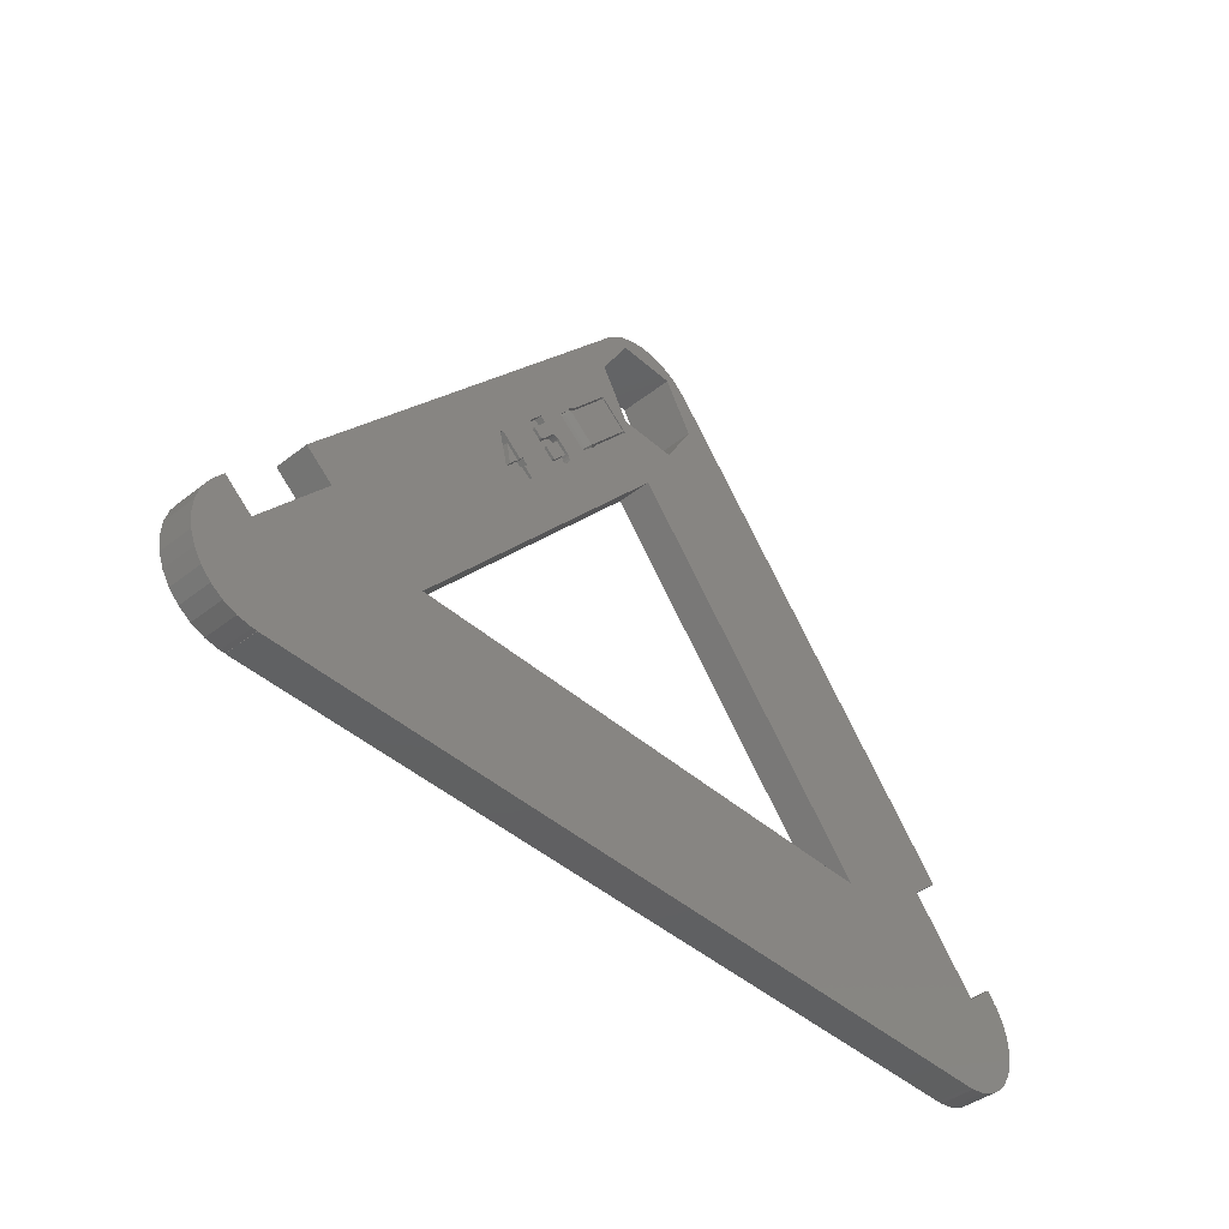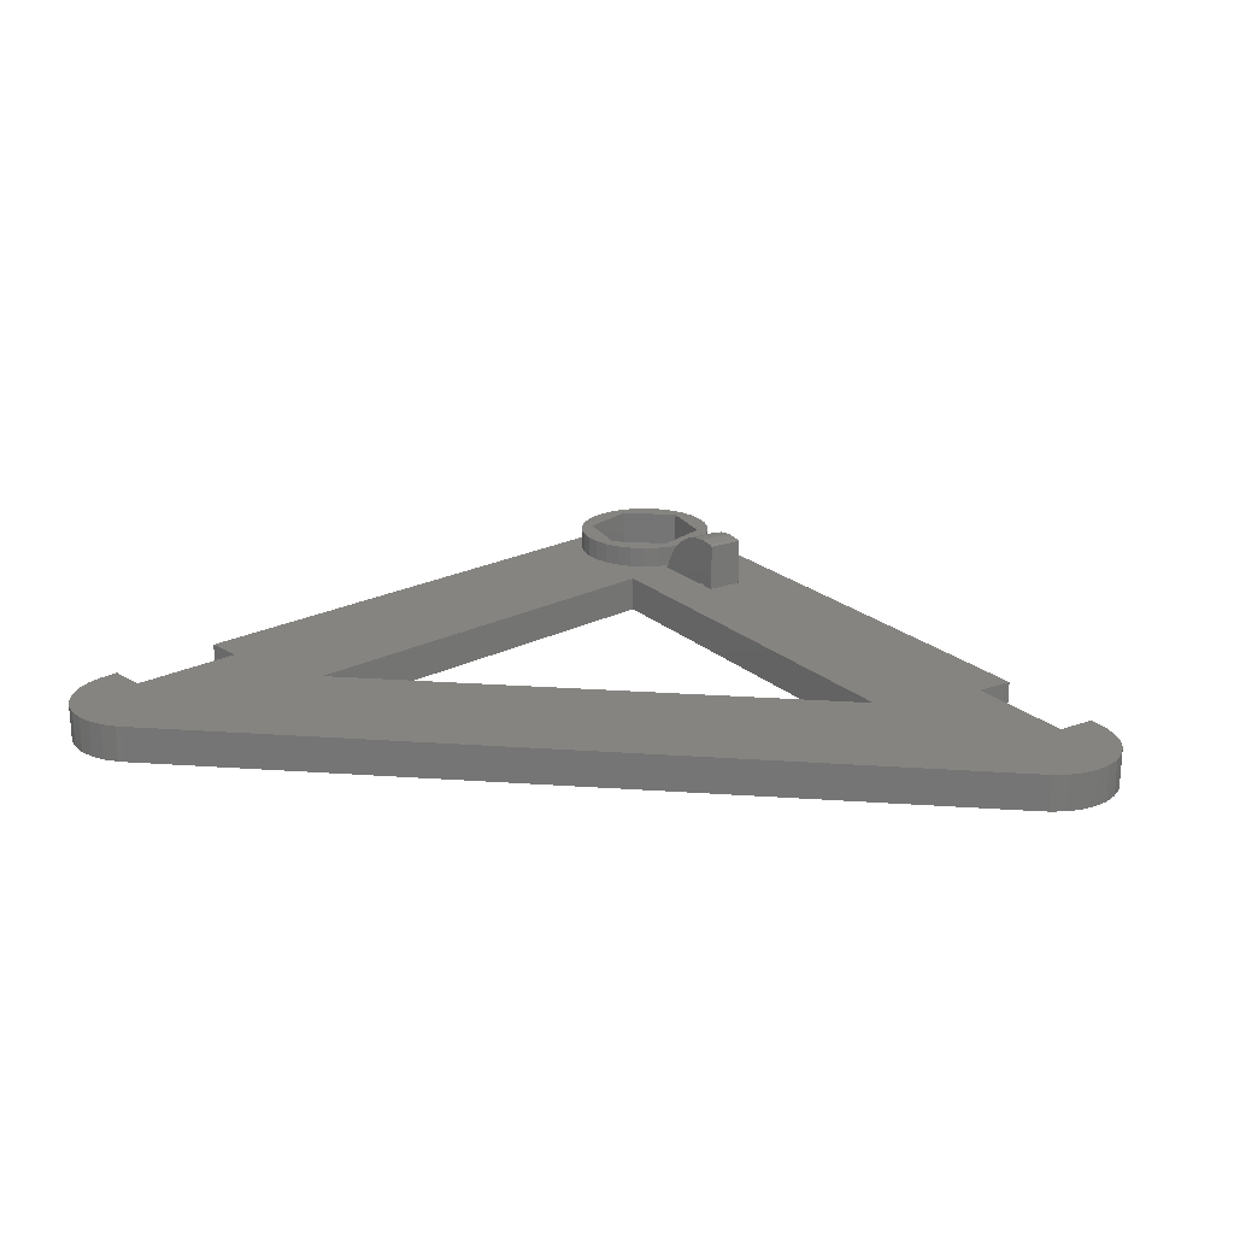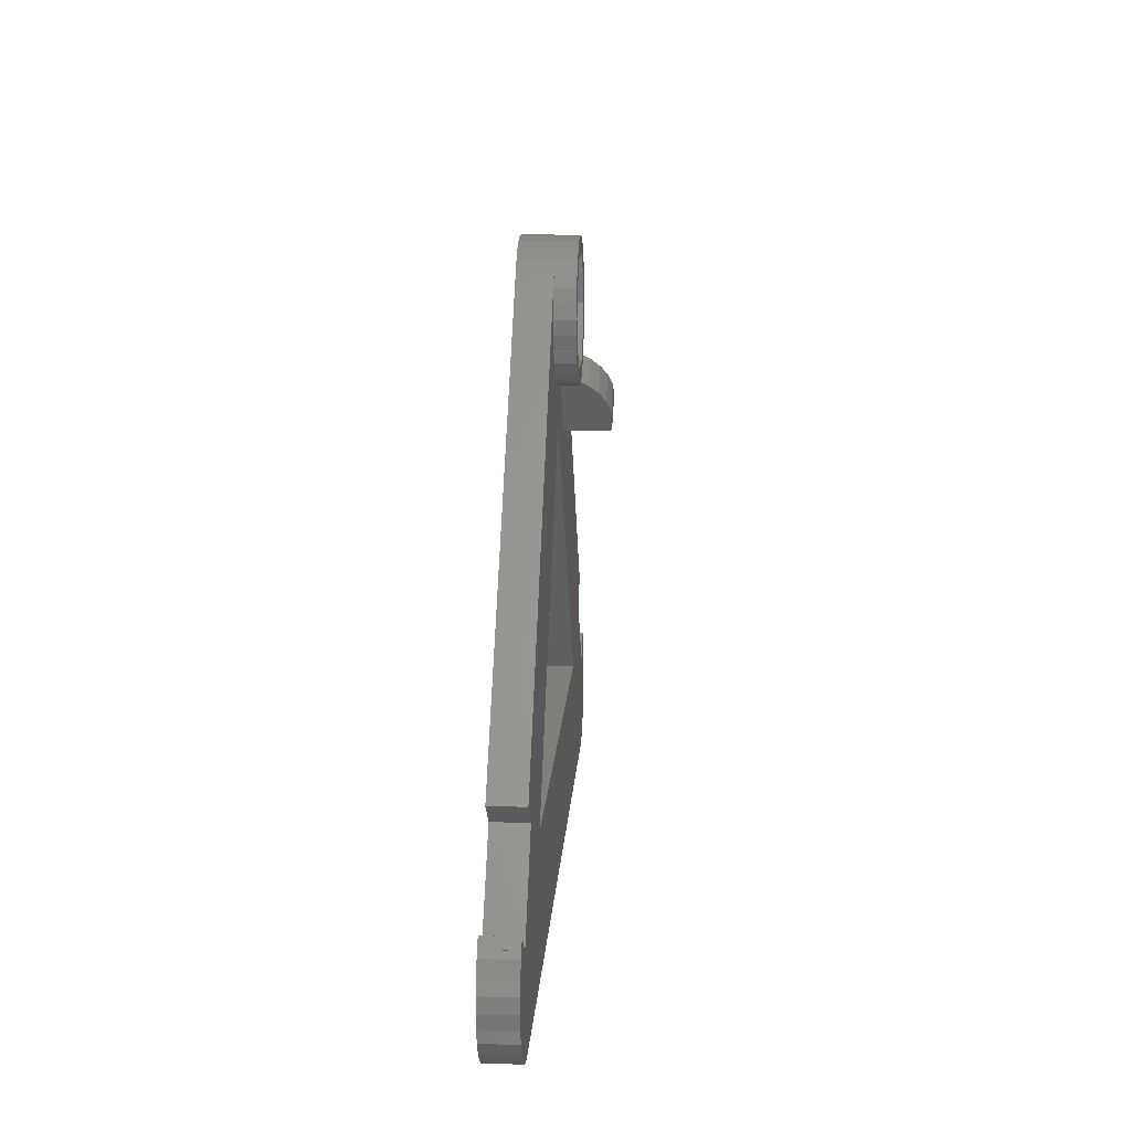
<metadata>
{"format":"stl","ext":"stl","renderer":"f3d","projection":"perspective","resolution":1024,"background":"white","views":[{"elev":-42.3,"azim":133.2,"up":"+Y"},{"elev":20.7,"azim":7.2,"up":"+Z"},{"elev":13.5,"azim":-86.6,"up":"+Y"}]}
</metadata>
<code>
# stl→obj: 362 verts, 728 faces
v -68.73 -70.35 0
v -68.59 -68.26 0
v -68.44 -72.42 0
v -68.01 -66.25 0
v -67.03 -64.41 0
v -66.36 -63.61 0
v -66.4 -63.57 0
v -65.35 -62.32 0
v -61.33 -65.7 0
v -51.37 -53.83 0
v -55.39 -50.45 0
v -7.66 6.428 0
v -7.623 6.397 0
v -6.691 7.431 0
v -5 8.66 0
v -3.09 9.511 0
v -4.186 7.25 0
v -1.045 9.945 0
v 4.186 7.25 0
v 5 8.66 0
v 6.691 7.431 0
v 7.623 6.397 0
v 8.372 0 0
v 7.66 6.428 0
v 55.39 -50.45 0
v 1.045 9.945 0
v 37.29 -60 0
v 51.37 -53.83 0
v 61.33 -65.7 0
v 65.35 -62.32 0
v 66.4 -63.57 0
v 66.36 -63.61 0
v 67.03 -64.41 0
v 68.01 -66.25 0
v 68.59 -68.26 0
v 68.73 -70.35 0
v 68.44 -72.42 0
v 67.72 -74.38 0
v 66.62 -76.16 0
v 65.16 -77.66 0
v 63.43 -78.83 0
v 61.49 -79.61 0
v 59.43 -79.98 0
v 58.74 -79.95 0
v 58.74 -80 0
v -58.74 -79.95 0
v -58.74 -80 0
v 21.47 -30.77 0
v 0 -15.56 0
v 21.04 -30.26 0
v -59.43 -79.98 0
v -61.49 -79.61 0
v -63.43 -78.83 0
v -65.16 -77.66 0
v -66.62 -76.16 0
v -67.72 -74.38 0
v 22.79 -29.66 0
v 24.66 -31.9 0
v -37.29 -60 0
v 3.09 9.511 0
v -4.186 -7.25 0
v 4.186 -7.25 0
v 19.06 -18.94 0
v 20.76 -21.29 0
v 17.74 -20.13 0
v 20.84 -21.06 0
v 20.85 -21.17 0
v 8.61 -5.983 0
v -8.372 0 0
v 14.83 -13.01 0
v 4.397 -9.519 0
v 19.72 -22.16 0
v 19.59 -22.23 0
v 9.828 -15.99 0
v 10.24 -16.87 0
v 19.48 -22.2 0
v 12.2 -18.81 0
v 16.41 -15.28 0
v 17.12 -19.94 0
v 16.72 -20.07 0
v 25.44 -31.25 0
v 19.84 -18.29 0
v 15.24 -13.88 0
v 14.04 -12.46 0
v 14.61 -22.05 0
v 14.57 -22.4 0
v 21.94 -28.66 0
v 17.85 -24.56 0
v 22.72 -28.01 0
v 14.69 -22.69 0
v 16.43 -24.76 0
v 26.23 -25.91 0
v 26.66 -26.42 0
v 11.03 -17.42 0
v 23.14 -28.5 0
v 21.17 -21.78 0
v 21.61 -20.41 0
v 21.5 -21.43 0
v 21.69 -21.05 0
v 21.73 -20.7 0
v 16.69 -24.93 0
v 17.48 -19.96 0
v 17.45 -24.82 0
v 17.05 -24.95 0
v 22.36 -29.16 0
v 14.81 -21.67 0
v 15.13 -21.32 0
v 16.32 -20.33 0
v -68.73 -70.35 5
v -68.59 -68.26 5
v -68.44 -72.42 5
v -67.72 -74.38 5
v -66.62 -76.16 5
v -65.16 -77.66 5
v -63.43 -78.83 5
v -61.49 -79.61 5
v -59.43 -79.98 5
v -58.74 -79.95 5
v -58.74 -80 5
v 58.74 -80 5
v 58.74 -79.95 5
v 59.43 -79.98 5
v 61.49 -79.61 5
v 63.43 -78.83 5
v 65.16 -77.66 5
v 66.62 -76.16 5
v 67.72 -74.38 5
v 68.44 -72.42 5
v 68.73 -70.35 5
v 68.59 -68.26 5
v 68.01 -66.25 5
v 67.03 -64.41 5
v 66.36 -63.61 5
v 66.4 -63.57 5
v 65.35 -62.32 5
v 61.33 -65.7 5
v 51.37 -53.83 5
v 55.39 -50.45 5
v 7.66 6.428 5
v 7.623 6.397 5
v 6.691 7.431 8
v 8.09 5.878 8
v 8.09 5.878 5
v 5 8.66 8
v 3.09 9.511 8
v 1.045 9.945 8
v -1.045 9.945 8
v -3.09 9.511 8
v -5 8.66 8
v -6.691 7.431 8
v -8.09 5.878 5
v -8.09 5.878 8
v -7.623 6.397 5
v -7.66 6.428 5
v -55.39 -50.45 5
v -51.37 -53.83 5
v -61.33 -65.7 5
v -65.35 -62.32 5
v -66.4 -63.57 5
v -66.36 -63.61 5
v -67.03 -64.41 5
v -68.01 -66.25 5
v -37.29 -60 5
v 0 -15.56 5
v 37.29 -60 5
v -4.186 7.25 8
v -8.372 0 8
v -4.186 -7.25 8
v 4.186 7.25 8
v 8.372 0 8
v 4.186 -7.25 8
v 8.408 -5.742 1.481
v 13.76 -12.12 0.1184
v 13.11 -11.35 1.125
v 12.87 -11.06 2.5
v 13.11 -11.35 3.875
v 13.76 -12.12 4.882
v 14.04 -12.46 5
v 8.61 -5.983 5
v 8.408 -5.742 3.519
v 4.195 -9.278 1.481
v 16.75 -11.4 2.5
v 15.52 -14.22 0.1184
v 16.41 -15.28 2.5
v 16.17 -14.99 1.125
v 12.2 -18.81 2.5
v 11.31 -17.76 0.1184
v 11.96 -18.53 1.125
v 8.321 -18.47 2.5
v 9.544 -15.65 0.1184
v 8.66 -14.6 2.5
v 8.897 -14.88 1.125
v 4.397 -9.519 5
v 9.828 -15.99 5
v 9.544 -15.65 4.882
v 8.897 -14.88 3.875
v 4.195 -9.278 3.519
v 14.61 -22.05 1
v 14.57 -22.4 1
v 14.81 -21.67 1
v 15.13 -21.32 1
v 16.32 -20.33 1
v 16.72 -20.07 1
v 17.12 -19.94 1
v 17.48 -19.96 1
v 17.74 -20.13 1
v 19.48 -22.2 1
v 19.59 -22.23 1
v 19.72 -22.16 1
v 20.76 -21.29 1
v 20.85 -21.17 1
v 20.84 -21.06 1
v 19.06 -18.94 1
v 19.84 -18.29 1
v 21.61 -20.41 1
v 21.73 -20.7 1
v 21.69 -21.05 1
v 21.5 -21.43 1
v 21.17 -21.78 1
v 17.85 -24.56 1
v 17.45 -24.82 1
v 17.05 -24.95 1
v 16.69 -24.93 1
v 16.43 -24.76 1
v 14.69 -22.69 1
v 21.47 -30.77 1
v 21.04 -30.26 1
v 22.36 -29.16 1
v 21.94 -28.66 1
v 22.72 -28.01 1
v 23.14 -28.5 1
v 26.23 -25.91 1
v 26.66 -26.42 1
v 25.44 -31.25 1
v 24.66 -31.9 1
v 22.79 -29.66 1
v -9.781 2.079 5
v -9.135 4.067 5
v 9.135 4.067 5
v 9.781 2.079 5
v 10 0 5
v 9.781 -2.079 5
v 9.135 -4.067 5
v 6.691 -7.431 5
v 5 -8.66 5
v 8.09 -5.878 5
v 3.09 -9.511 5
v 1.045 -9.945 5
v 12.2 -18.81 5
v 14.83 -13.01 5
v 15.24 -13.88 5
v 16.41 -15.28 5
v 11.03 -17.42 5
v 10.24 -16.87 5
v -1.045 -9.945 5
v -10 0 5
v -9.781 -2.079 5
v -9.135 -4.067 5
v -8.09 -5.878 5
v -6.691 -7.431 5
v -5 -8.66 5
v -3.09 -9.511 5
v 9.135 4.067 8
v -9.781 2.079 8
v -10 0 8
v -9.781 -2.079 8
v -8.09 -5.878 8
v -9.135 -4.067 8
v -6.691 -7.431 8
v -5 -8.66 8
v -3.09 -9.511 8
v 6.691 -7.431 8
v 10 0 8
v 9.781 2.079 8
v -9.135 4.067 8
v -1.045 -9.945 8
v 9.781 -2.079 8
v 5 -8.66 8
v 3.09 -9.511 8
v 1.045 -9.945 8
v 8.09 -5.878 8
v 9.135 -4.067 8
v 15.52 -14.22 4.882
v 16.17 -14.99 3.875
v 11.96 -18.53 3.875
v 11.31 -17.76 4.882
v 16.97 -20.78 1
v 17.2 -24.11 1
v 17.31 -24.14 1
v 17.45 -24.07 1
v 18.79 -22.95 1
v 16.86 -20.75 1
v 15.54 -21.8 1
v 16.72 -20.81 1
v 15.45 -21.93 1
v 15.47 -22.04 1
v 24.82 -30.51 1
v 25.43 -27.44 1
v 23.57 -29.01 1
v 17.2 -24.11 0
v 15.47 -22.04 0
v 15.45 -21.93 0
v 15.54 -21.8 0
v 16.72 -20.81 0
v 16.86 -20.75 0
v 16.97 -20.78 0
v 18.79 -22.95 0
v 17.45 -24.07 0
v 17.31 -24.14 0
v 24.82 -30.51 0
v 23.57 -29.01 0
v 25.43 -27.44 0
v 4.546 -9.307 3.493
v 4.546 -9.307 1.507
v 4.812 -9.624 5.436
v 4.752 -9.553 -5.551e-16
v 9.816 -15.59 0.3349
v 10.62 -16.54 -5.551e-16
v 9.228 -14.89 1.25
v 9.012 -14.63 2.5
v 9.228 -14.89 3.75
v 9.816 -15.59 4.665
v 10.62 -16.54 5
v 12.23 -18.46 11.62
v 11.42 -17.5 4.665
v 12.01 -18.2 3.75
v 12.23 -18.46 2.5
v 11.89 -18.06 11.79
v 10.62 -16.54 12
v 9.35 -15.03 11.79
v 8.136 -13.58 11.18
v 7.03 -12.27 10.19
v 6.081 -11.14 8.857
v 5.331 -10.24 7.25
v 8.376 -6.093 3.493
v 8.376 -6.093 1.507
v 8.642 -6.41 5.436
v 9.161 -7.028 7.25
v 9.911 -7.923 8.857
v 10.86 -9.053 10.19
v 11.97 -10.37 11.18
v 13.18 -11.82 11.79
v 14.45 -13.33 12
v 15.72 -14.84 11.79
v 16.06 -15.25 11.62
v 16.06 -15.25 2.5
v 12.01 -18.2 1.25
v 15.84 -14.99 1.25
v 8.704 -18.15 2.5
v 14.45 -13.33 5.551e-16
v 11.42 -17.5 0.3349
v 15.25 -14.29 0.3349
v 8.582 -6.339 5.551e-16
v 13.65 -12.37 4.665
v 15.84 -14.99 3.75
v 15.25 -14.29 4.665
v 12.84 -11.42 2.5
v 13.06 -11.67 1.25
v 14.45 -13.33 5
v 13.65 -12.37 0.3349
v 13.06 -11.67 3.75
v 16.36 -11.72 2.5
f 1 2 3
f 3 2 4
f 3 4 5
f 3 5 6
f 6 7 8
f 6 8 3
f 3 8 9
f 10 11 12
f 10 12 13
f 10 13 14
f 10 14 15
f 10 15 16
f 17 16 18
f 19 20 21
f 19 22 23
f 23 24 25
f 17 18 26
f 27 28 29
f 29 30 31
f 29 31 32
f 29 32 33
f 29 33 34
f 29 34 3
f 3 34 35
f 3 35 36
f 3 36 37
f 3 37 38
f 3 38 39
f 3 39 40
f 3 40 41
f 3 41 42
f 3 42 43
f 3 43 44
f 3 44 45
f 46 45 47
f 3 45 46
f 48 25 28
f 49 50 48
f 3 51 52
f 3 52 53
f 3 53 54
f 3 54 55
f 3 55 56
f 22 24 23
f 57 58 48
f 9 49 59
f 17 26 60
f 3 27 29
f 61 9 10
f 62 49 61
f 9 61 49
f 19 21 22
f 63 64 65
f 63 66 67
f 68 23 25
f 10 16 17
f 61 10 69
f 62 23 68
f 70 68 25
f 49 62 71
f 65 72 73
f 49 71 74
f 49 74 75
f 63 67 64
f 65 73 76
f 49 75 77
f 78 79 80
f 81 25 58
f 82 83 25
f 84 68 70
f 83 70 25
f 49 77 85
f 49 85 86
f 87 88 89
f 49 86 90
f 49 90 91
f 92 25 93
f 77 75 94
f 95 89 96
f 72 65 64
f 82 25 97
f 98 99 25
f 99 100 25
f 100 97 25
f 78 83 82
f 63 78 82
f 87 91 101
f 78 102 79
f 78 65 102
f 78 63 65
f 87 103 88
f 87 104 103
f 50 91 105
f 50 49 91
f 106 77 107
f 85 77 106
f 69 10 17
f 87 101 104
f 71 62 68
f 95 96 92
f 105 91 87
f 58 25 48
f 93 25 81
f 98 25 92
f 98 92 96
f 89 88 96
f 107 77 108
f 51 3 46
f 49 48 28
f 49 28 27
f 27 3 9
f 27 9 59
f 17 20 19
f 17 60 20
f 78 80 108
f 78 108 77
f 1 109 2
f 2 109 110
f 1 3 109
f 109 3 111
f 3 56 111
f 111 56 112
f 56 55 112
f 112 55 113
f 55 54 113
f 113 54 114
f 114 54 53
f 115 114 53
f 115 53 52
f 116 115 52
f 116 52 51
f 117 116 51
f 117 51 46
f 118 117 46
f 47 119 46
f 46 119 118
f 119 47 45
f 120 119 45
f 120 45 44
f 121 120 44
f 121 44 43
f 122 121 43
f 122 43 42
f 123 122 42
f 123 42 41
f 124 123 41
f 124 41 40
f 125 124 40
f 125 40 39
f 126 125 39
f 126 39 38
f 127 126 38
f 127 38 37
f 128 127 37
f 128 37 36
f 129 128 36
f 36 35 130
f 129 36 130
f 35 34 131
f 130 35 131
f 34 33 132
f 131 34 132
f 33 32 133
f 132 33 133
f 133 32 31
f 134 133 31
f 31 30 135
f 134 31 135
f 135 30 136
f 136 30 29
f 137 136 29
f 28 137 29
f 25 138 137
f 28 25 137
f 25 24 139
f 138 25 139
f 22 140 24
f 24 140 139
f 22 21 141
f 140 22 141
f 142 140 141
f 143 140 142
f 20 144 21
f 21 144 141
f 60 145 20
f 20 145 144
f 26 146 60
f 60 146 145
f 18 147 26
f 26 147 146
f 16 148 18
f 18 148 147
f 15 149 16
f 16 149 148
f 14 150 15
f 15 150 149
f 151 152 153
f 153 152 150
f 153 150 14
f 153 14 13
f 12 154 13
f 13 154 153
f 11 155 12
f 12 155 154
f 155 11 10
f 156 155 10
f 157 156 9
f 9 156 10
f 8 158 9
f 9 158 157
f 7 159 8
f 8 159 158
f 159 7 6
f 160 159 6
f 5 161 6
f 6 161 160
f 4 162 5
f 5 162 161
f 2 110 4
f 4 110 162
f 163 59 49
f 164 163 49
f 49 27 164
f 164 27 165
f 59 163 27
f 27 163 165
f 17 166 167
f 69 17 167
f 167 168 61
f 69 167 61
f 19 169 166
f 17 19 166
f 170 169 23
f 23 169 19
f 170 23 171
f 171 23 62
f 171 62 168
f 168 62 61
f 68 84 172
f 172 84 173
f 172 173 174
f 174 175 172
f 175 176 172
f 176 177 172
f 177 178 179
f 177 179 172
f 172 179 180
f 71 68 172
f 181 71 172
f 84 70 182
f 173 84 182
f 83 183 182
f 70 83 182
f 184 185 78
f 78 185 183
f 183 83 78
f 186 184 77
f 77 184 78
f 187 188 77
f 77 188 186
f 187 77 94
f 75 189 187
f 94 75 187
f 190 189 75
f 74 190 75
f 191 192 193
f 193 194 195
f 192 190 193
f 196 193 195
f 196 191 193
f 190 71 193
f 74 71 190
f 71 181 193
f 181 197 193
f 86 85 198
f 199 86 198
f 85 106 200
f 198 85 200
f 106 107 201
f 200 106 201
f 107 108 202
f 201 107 202
f 108 80 203
f 202 108 203
f 80 79 204
f 203 80 204
f 79 102 205
f 204 79 205
f 102 65 206
f 205 102 206
f 76 207 65
f 65 207 206
f 76 73 208
f 207 76 208
f 73 72 209
f 208 73 209
f 72 64 210
f 209 72 210
f 64 67 211
f 210 64 211
f 211 67 66
f 212 211 66
f 212 66 63
f 213 212 63
f 63 82 214
f 213 63 214
f 97 215 82
f 82 215 214
f 100 216 97
f 97 216 215
f 100 99 216
f 216 99 217
f 99 98 217
f 217 98 218
f 98 96 218
f 218 96 219
f 96 88 219
f 219 88 220
f 88 103 220
f 220 103 221
f 103 104 221
f 221 104 222
f 104 101 222
f 222 101 223
f 101 91 223
f 223 91 224
f 224 91 90
f 225 224 90
f 225 90 86
f 199 225 86
f 226 48 50
f 227 226 50
f 50 105 228
f 227 50 228
f 228 105 87
f 229 228 87
f 87 89 230
f 229 87 230
f 95 231 89
f 89 231 230
f 95 92 232
f 231 95 232
f 93 233 92
f 92 233 232
f 93 81 233
f 233 81 234
f 81 58 234
f 234 58 235
f 235 58 57
f 236 235 57
f 57 48 236
f 236 48 226
f 110 109 111
f 113 110 112
f 112 110 111
f 114 110 113
f 115 110 114
f 116 110 115
f 117 110 116
f 118 110 117
f 120 110 118
f 120 118 119
f 121 110 120
f 122 110 121
f 123 110 122
f 124 110 123
f 125 110 124
f 126 110 125
f 127 110 126
f 128 110 127
f 129 110 128
f 130 110 129
f 131 110 130
f 136 110 131
f 136 165 110
f 136 137 165
f 155 237 238
f 140 143 139
f 132 136 131
f 164 165 137
f 164 137 138
f 157 158 110
f 160 161 110
f 139 143 138
f 143 239 138
f 239 240 138
f 240 241 138
f 241 242 138
f 242 243 138
f 165 163 157
f 165 157 110
f 156 244 245
f 155 238 151
f 156 157 244
f 244 179 246
f 193 179 244
f 154 151 153
f 156 245 247
f 156 247 248
f 160 110 158
f 164 193 163
f 159 160 158
f 162 110 161
f 194 193 164
f 193 157 163
f 249 164 138
f 179 178 250
f 155 151 154
f 179 250 138
f 244 157 193
f 243 179 138
f 243 246 179
f 250 251 138
f 251 252 138
f 253 164 249
f 254 164 253
f 194 164 254
f 252 249 138
f 248 255 156
f 135 133 134
f 133 136 132
f 135 136 133
f 155 256 237
f 155 257 256
f 155 258 257
f 155 259 258
f 155 260 259
f 155 261 260
f 155 262 261
f 155 255 262
f 155 156 255
f 239 143 142
f 263 239 142
f 264 265 266
f 267 264 268
f 268 264 266
f 269 264 267
f 270 264 269
f 271 264 270
f 168 264 271
f 166 144 145
f 166 169 144
f 169 142 141
f 170 171 272
f 169 273 274
f 169 274 263
f 169 263 142
f 149 264 148
f 150 264 149
f 152 264 150
f 275 264 152
f 276 168 271
f 167 264 168
f 166 146 147
f 166 145 146
f 148 166 147
f 148 264 166
f 144 169 141
f 169 170 273
f 273 170 277
f 272 171 278
f 171 279 278
f 171 280 279
f 171 276 280
f 171 168 276
f 170 272 281
f 170 281 282
f 170 282 277
f 167 166 264
f 238 275 151
f 151 275 152
f 181 172 180
f 197 181 180
f 180 179 193
f 197 180 193
f 250 178 182
f 182 178 177
f 182 177 176
f 182 176 175
f 174 182 175
f 173 182 174
f 283 251 182
f 182 251 250
f 182 284 283
f 182 184 284
f 184 182 185
f 185 182 183
f 284 184 252
f 284 252 283
f 252 251 283
f 249 252 186
f 186 252 184
f 249 186 285
f 286 249 285
f 286 253 249
f 186 189 285
f 188 189 186
f 187 189 188
f 285 189 286
f 189 254 286
f 286 254 253
f 189 195 254
f 254 195 194
f 195 189 196
f 196 189 191
f 191 189 192
f 192 189 190
f 200 201 198
f 198 201 202
f 198 202 203
f 198 203 204
f 198 204 205
f 198 205 206
f 287 206 207
f 211 215 210
f 213 214 212
f 212 214 215
f 212 215 211
f 210 215 216
f 210 216 209
f 209 216 217
f 209 217 218
f 209 218 208
f 208 218 219
f 208 219 220
f 288 220 221
f 198 221 222
f 198 222 223
f 198 223 224
f 198 224 225
f 198 225 199
f 289 220 288
f 198 288 221
f 290 220 289
f 291 220 290
f 208 220 291
f 292 206 287
f 293 198 294
f 294 206 292
f 198 206 294
f 198 293 295
f 198 295 296
f 288 198 296
f 207 208 291
f 287 207 291
f 229 230 228
f 228 230 231
f 231 232 233
f 231 233 228
f 297 233 234
f 236 234 235
f 228 234 236
f 236 226 228
f 298 233 297
f 228 297 234
f 228 233 298
f 228 298 299
f 228 299 297
f 228 226 227
f 237 264 238
f 238 264 275
f 256 265 237
f 237 265 264
f 256 257 265
f 265 257 266
f 257 258 266
f 266 258 268
f 258 259 268
f 268 259 267
f 259 260 267
f 267 260 269
f 269 260 261
f 270 269 261
f 270 261 262
f 271 270 262
f 271 262 255
f 276 271 255
f 276 255 248
f 280 276 248
f 280 248 247
f 279 280 247
f 279 247 245
f 278 279 245
f 278 245 244
f 272 278 244
f 272 244 246
f 281 272 246
f 281 246 243
f 282 281 243
f 282 243 242
f 277 282 242
f 277 242 241
f 273 277 241
f 241 240 274
f 273 241 274
f 240 239 263
f 274 240 263
f 300 288 301
f 301 288 296
f 301 296 302
f 302 296 295
f 303 302 293
f 293 302 295
f 304 303 294
f 294 303 293
f 305 304 292
f 292 304 294
f 306 305 287
f 287 305 292
f 291 307 306
f 287 291 306
f 308 307 291
f 290 308 291
f 309 308 290
f 289 309 290
f 300 309 289
f 288 300 289
f 310 297 311
f 311 297 299
f 310 312 298
f 297 310 298
f 312 311 298
f 298 311 299
f 302 303 301
f 301 303 304
f 301 304 305
f 301 305 306
f 301 306 307
f 301 307 308
f 301 308 309
f 301 309 300
f 310 311 312
f 313 314 315
f 315 314 316
f 317 316 318
f 315 316 317
f 315 317 319
f 315 320 321
f 321 322 315
f 322 323 315
f 323 324 315
f 325 324 323
f 326 327 324
f 326 324 325
f 315 324 328
f 315 328 329
f 315 329 330
f 315 330 331
f 315 331 332
f 315 332 333
f 315 333 334
f 320 315 319
f 313 335 314
f 314 335 336
f 313 315 335
f 335 315 337
f 315 334 337
f 337 334 338
f 334 333 338
f 338 333 339
f 339 333 332
f 340 339 332
f 340 332 331
f 341 340 331
f 341 331 330
f 342 341 330
f 342 330 329
f 343 342 329
f 343 329 328
f 344 343 328
f 344 328 324
f 345 344 324
f 327 346 345
f 324 327 345
f 327 347 348
f 346 327 348
f 347 327 349
f 327 326 349
f 326 325 349
f 325 323 349
f 323 322 349
f 322 321 349
f 321 320 349
f 320 319 349
f 319 317 349
f 317 318 349
f 318 350 351
f 351 350 352
f 350 318 353
f 353 318 316
f 318 351 349
f 314 336 316
f 316 336 353
f 336 335 337
f 339 336 338
f 338 336 337
f 340 336 339
f 341 336 340
f 342 336 341
f 343 336 342
f 344 336 343
f 345 336 344
f 354 336 345
f 346 355 345
f 355 356 345
f 357 358 336
f 356 359 345
f 359 354 345
f 360 336 358
f 350 336 360
f 353 336 350
f 354 361 336
f 361 357 336
f 362 355 346
f 346 348 362
f 348 352 362
f 351 352 347
f 347 352 348
f 351 347 349
f 352 350 362
f 350 360 362
f 360 358 362
f 358 357 362
f 362 357 361
f 362 361 354
f 362 354 359
f 362 359 356
f 362 356 355

</code>
